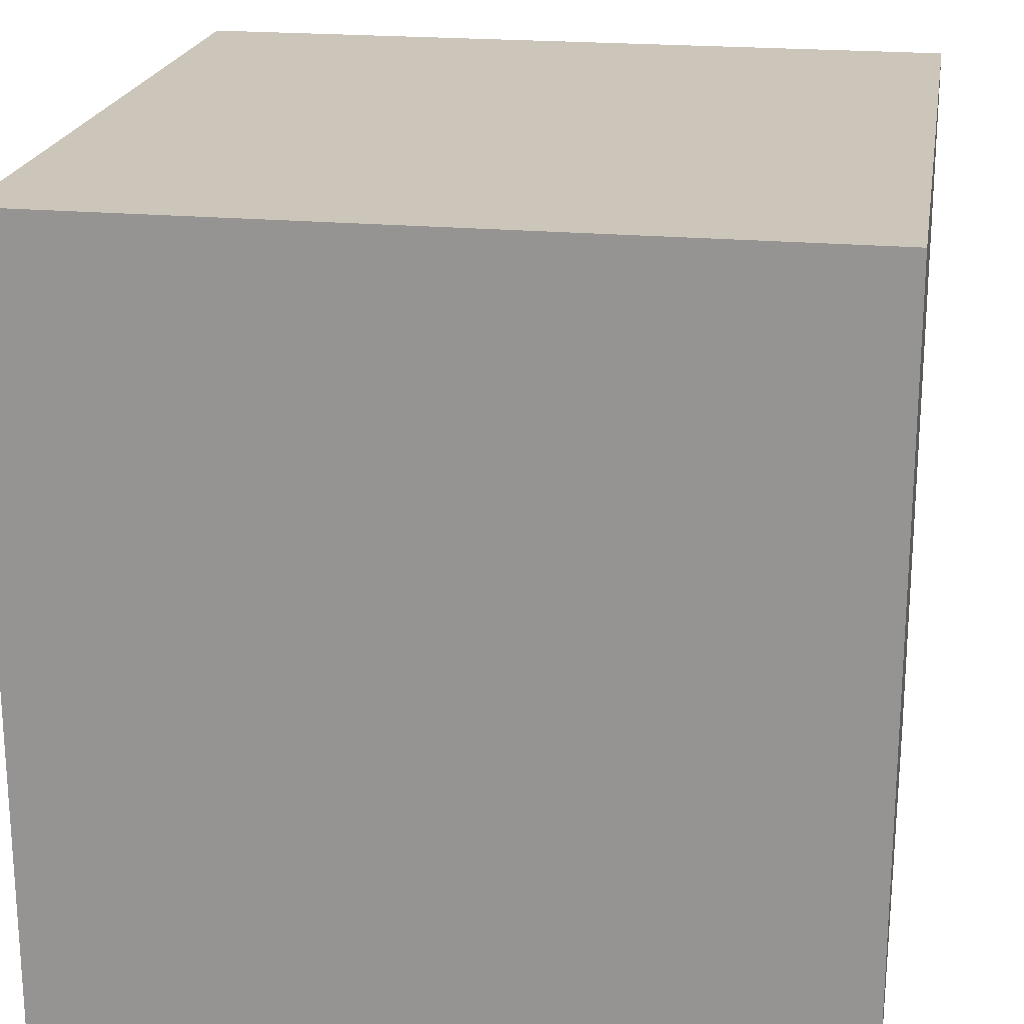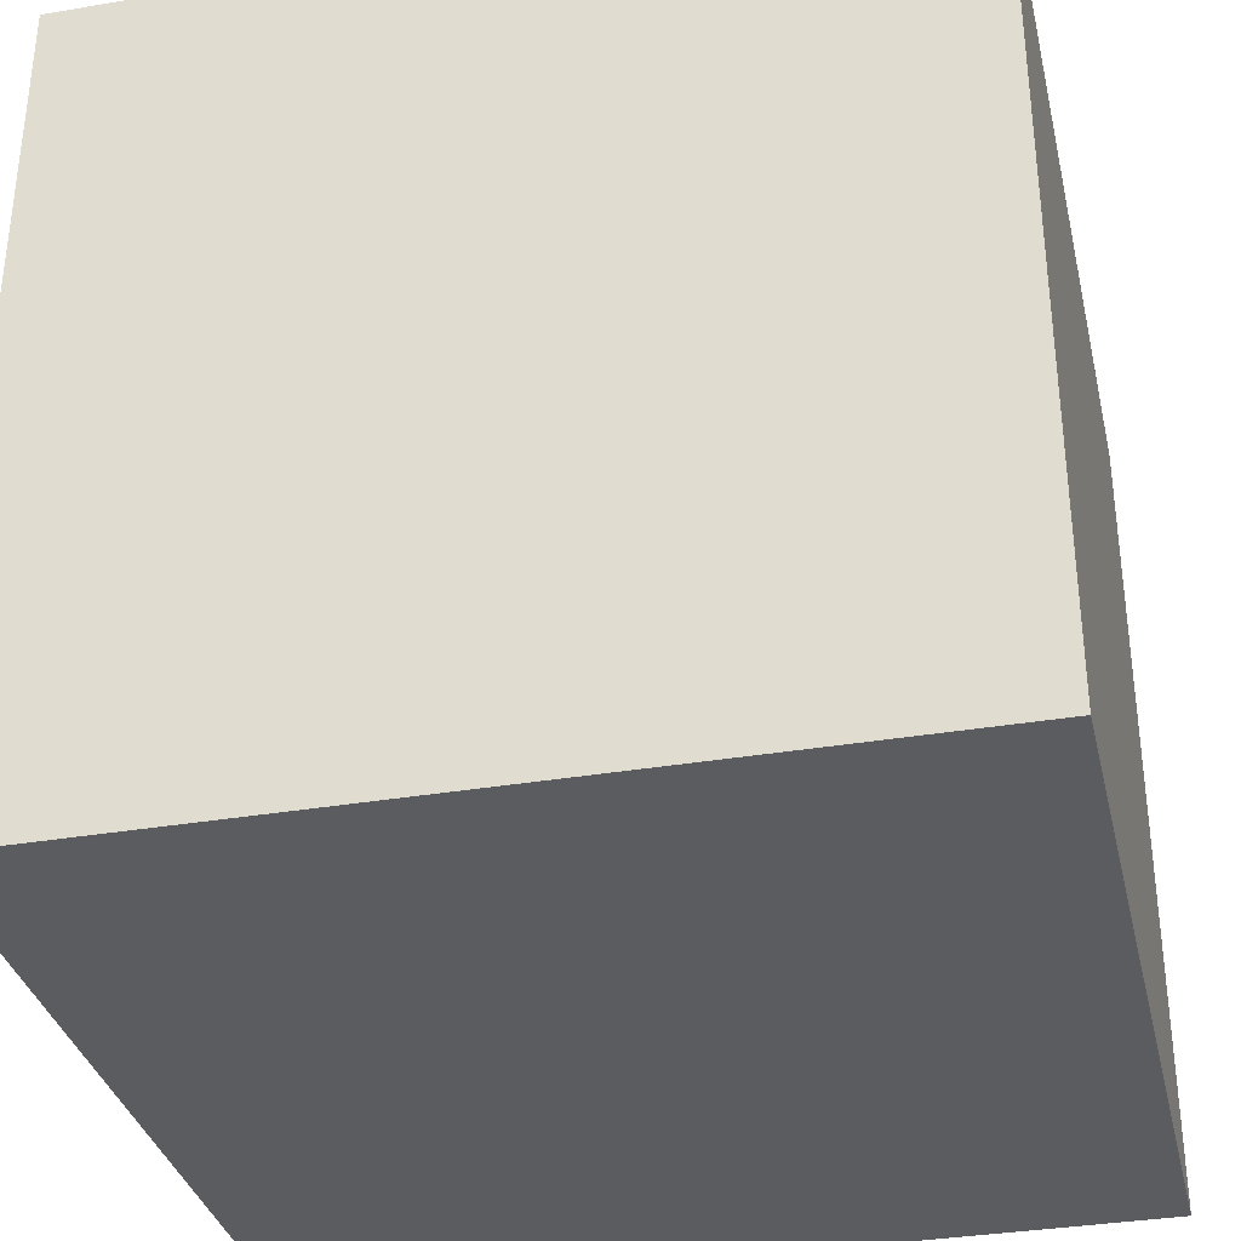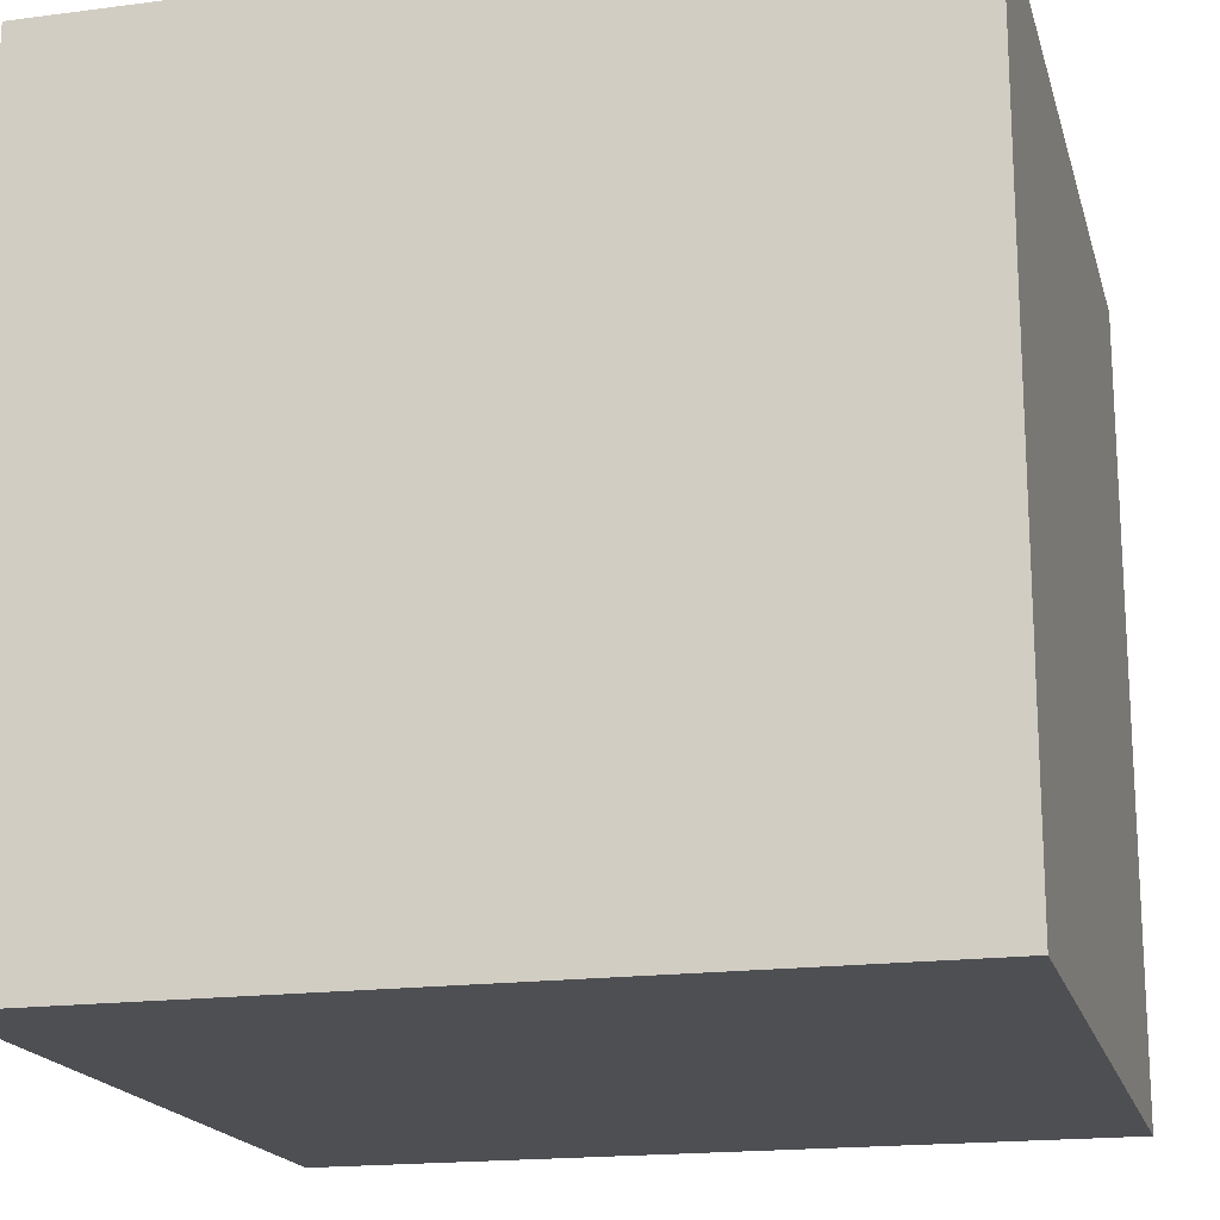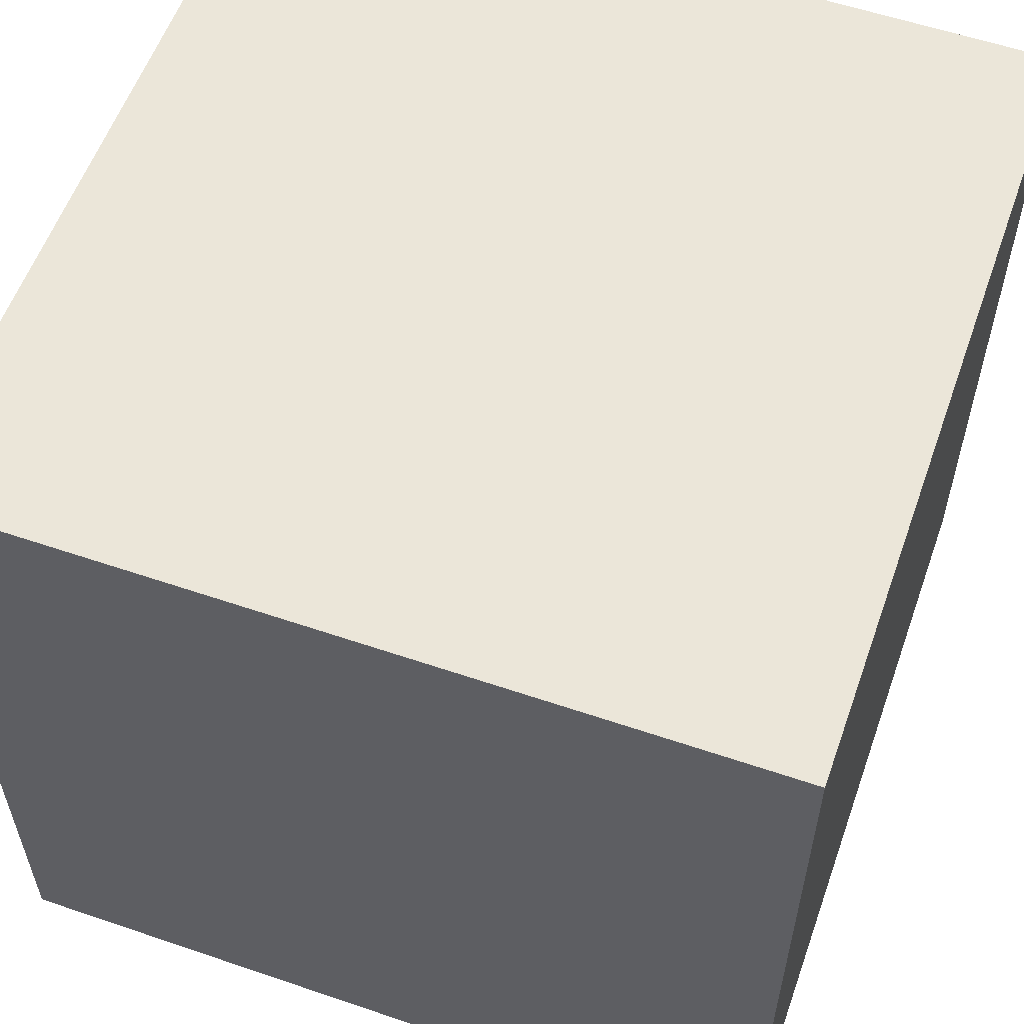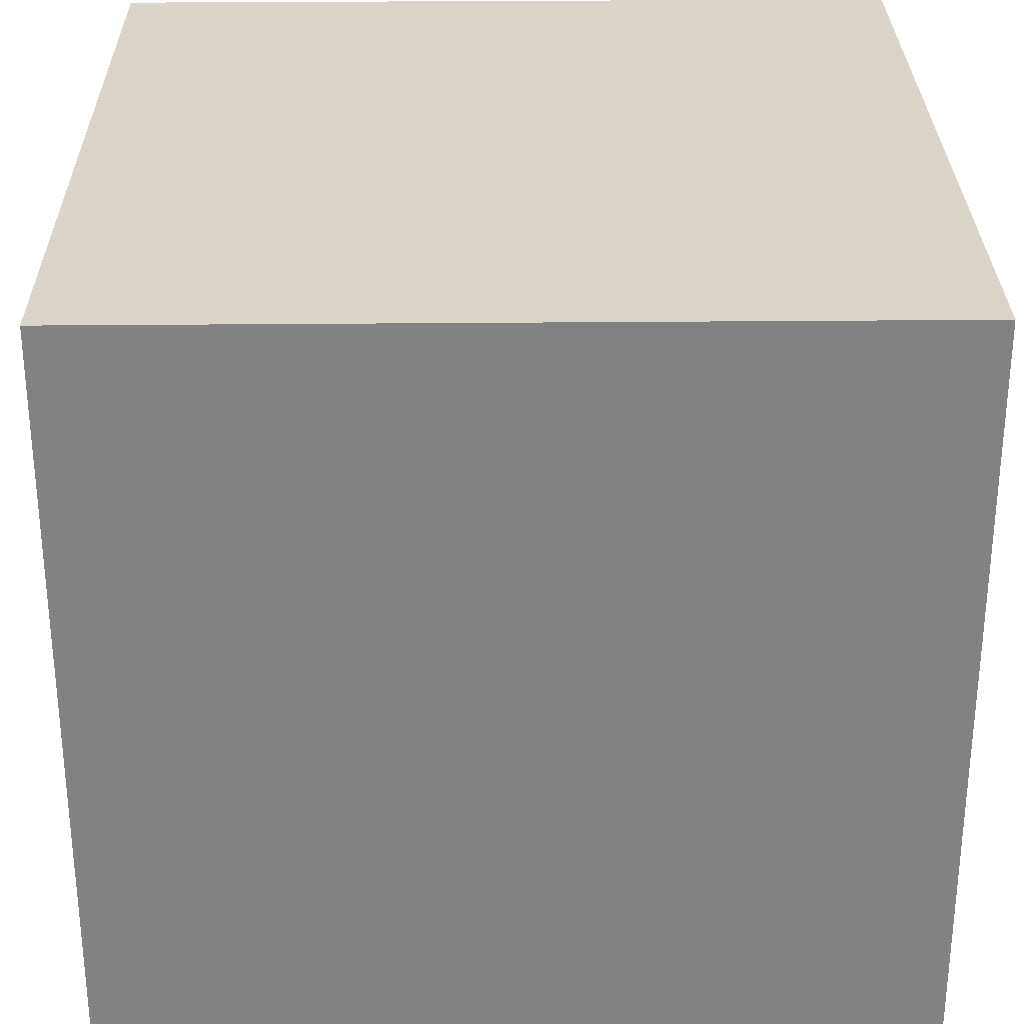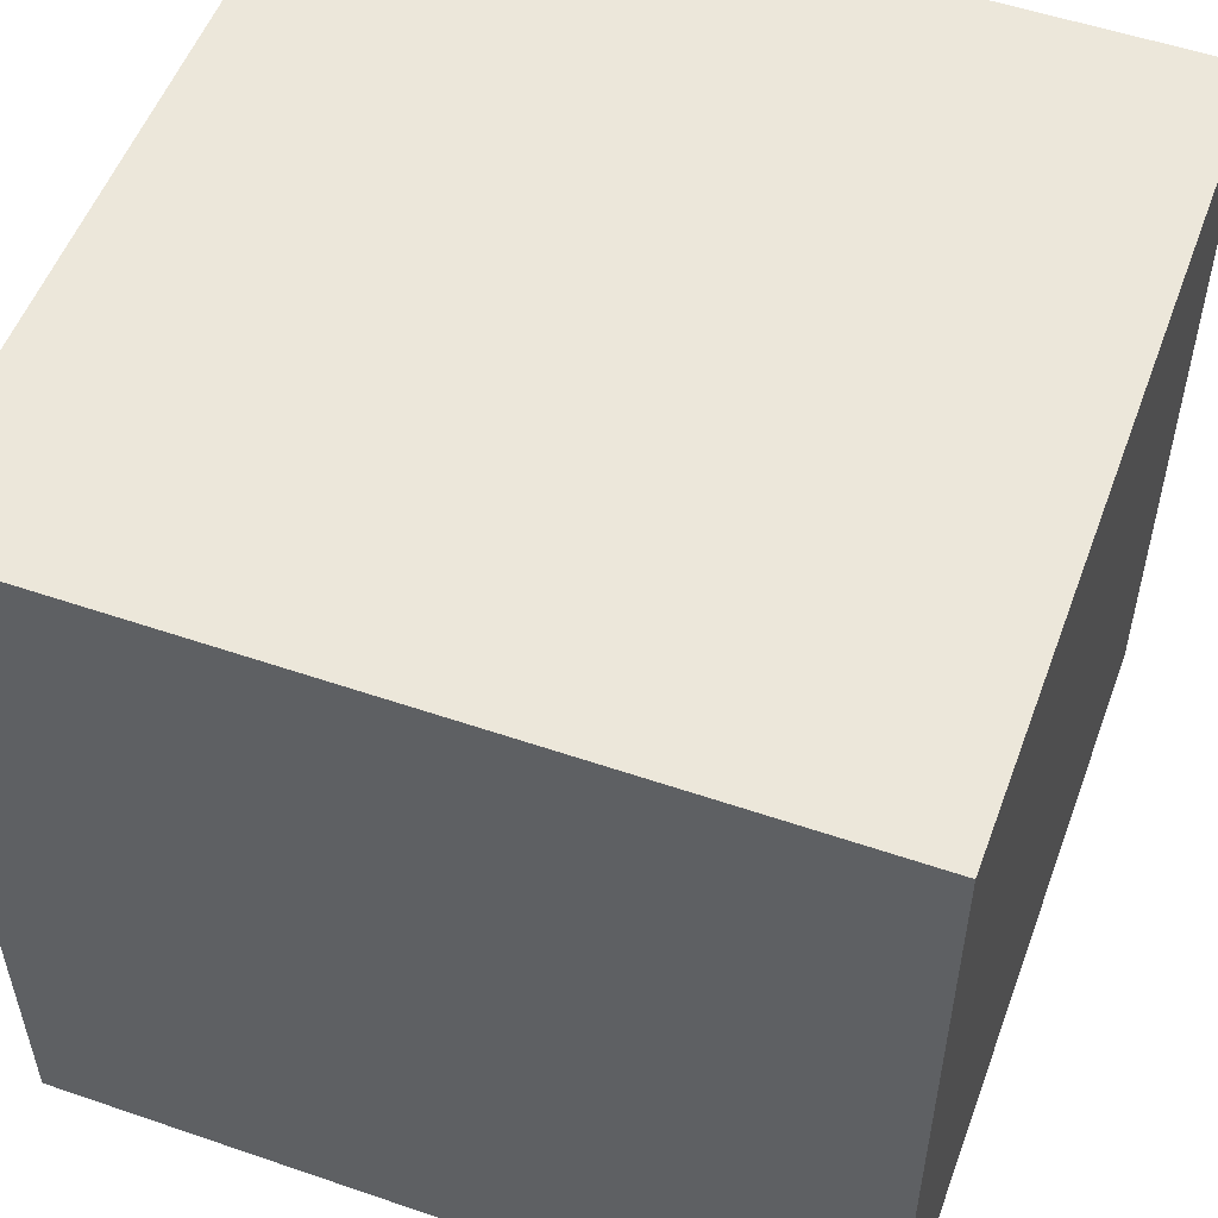
<metadata>
{"format":"obj","ext":"obj","renderer":"f3d","projection":"perspective","resolution":1024,"background":"white","views":[{"elev":20.9,"azim":-170.6,"up":"+Z"},{"elev":-34.3,"azim":102.9,"up":"+Y"},{"elev":-18.2,"azim":-75.8,"up":"+Z"},{"elev":57.4,"azim":19.5,"up":"+Y"},{"elev":29.4,"azim":89.2,"up":"+Y"},{"elev":53.6,"azim":110.1,"up":"+Z"}]}
</metadata>
<code>
v 15.75 5 -5
v 5.75 -5 -5
v 5.75 5 -5
v 15.75 -5 -5
v 15.75 -5 5
v 5.75 5 5
v 5.75 -5 5
v 15.75 5 5
v 5.75 -3.115 2.087
v 5.75 -5 0
v 15.75 -5 0
v 15.75 5 0
v 5.75 5 0
v 10.75 5 5
v 15.75 0 5
v 10.75 -5 5
v 5.75 0 5
v 10.75 -5 -5
v 15.75 0 -5
v 10.75 5 -5
v 5.75 0 -5
v 13.5 -1.3 5
v 15.75 -2.5 -5
v 15.75 -2.5 5
v 5.75 -1.301 -0.0265
v 13.25 -5 5
v 5.75 -5 2.5
v 5.75 5 2.5
v 8.25 -5 5
v 5.75 -5 -2.5
v 12.3 -5 1.56
v 10.7 -1.974 -5
v 10.24 5 -0.1933
v 7.784 5 -1.719
v 5.75 2.5 5
v 5.75 2.5 -5
v 15.75 -5 2.5
v 8.25 -5 -5
v 7.061 1.229 5
v 15.75 2.5 5
v 13.51 5 -0.1328
v 15.75 5 -2.5
v 13.25 -5 -5
v 15.75 5 2.5
v 15.75 2.5 -5
v 13.25 5 -5
v 15.75 0.6467 1.54
v 5.75 -2.5 5
v 8.25 5 -5
v 8.25 5 5
v 10.69 -5 -2.587
v 5.75 5 -2.5
v 15.75 -5 -2.5
v 5.75 -0.3652 2.518
v 5.75 -2.5 -5
v 11.94 0.2142 5
v 5.75 1.998 0.05092
v 11.54 2.58 -5
v 13.25 5 5
v 12.87 0.2787 -5
v 5.75 2.42 2.488
v 9.602 -5 3.121
v 8.627 5 2.193
v 5.75 1.006 -2.487
v 10.29 2.556 5
v 12.13 -2.792 5
v 9.202 -2.899 5
v 15.75 -1.781 -1.546
v 12.99 2.452 5
v 13.14 -2.581 -5
v 13.06 -5 -2.089
v 10.38 5 -3.062
v 15.75 1.907 -1.883
v 13.1 5 -2.646
v 8.643 -1.881 -5
v 10.45 0.1054 -5
v 11.93 5 2.441
v 15.75 -2.279 2.07
v 7.72 -5 1.759
v 8.288 2.306 5
v 9.29 -0.793 5
v 8.896 -5 -1.173
v 5.75 -2.141 -2.504
v 8.579 1.946 -5
g mmGroup0
f 49 36 3
f 2 82 30
f 71 18 43
f 25 57 64
f 8 44 59
f 46 58 20
f 26 31 37
f 13 61 28
f 9 54 25
f 65 69 14
f 76 75 84
f 69 56 15
f 62 7 79
f 34 52 13
f 10 79 27
f 11 71 53
f 74 33 41
f 45 73 19
f 53 71 43
f 19 70 60
f 80 56 65
f 33 74 72
f 66 24 22
f 52 36 64
f 39 6 35
f 82 10 30
f 78 37 11
f 68 11 53
f 32 76 60
f 53 4 23
f 49 20 84
f 74 1 46
f 30 55 2
f 3 34 49
f 61 35 28
f 34 33 72
f 70 43 18
f 73 47 68
f 69 59 14
f 78 24 37
f 35 17 39
f 14 63 50
f 77 59 44
f 84 75 21
f 19 73 68
f 26 5 24
f 31 11 37
f 71 11 31
f 55 38 2
f 29 62 16
f 52 3 36
f 61 57 54
f 67 17 48
f 70 4 43
f 18 60 70
f 12 47 73
f 38 51 82
f 59 40 8
f 36 84 21
f 12 41 44
f 24 5 37
f 24 66 26
f 15 24 78
f 9 7 48
f 51 18 71
f 50 80 65
f 40 69 15
f 61 13 57
f 82 2 38
f 66 81 67
f 51 38 18
f 74 41 42
f 42 73 45
f 47 15 78
f 41 77 44
f 22 81 66
f 32 75 76
f 39 81 80
f 54 57 25
f 45 58 46
f 68 23 19
f 47 40 15
f 46 1 45
f 6 39 80
f 65 56 69
f 76 58 60
f 56 80 81
f 31 51 71
f 81 22 56
f 6 28 35
f 84 36 49
f 9 25 10
f 72 74 46
f 79 7 27
f 9 48 54
f 55 30 83
f 1 74 42
f 39 17 81
f 42 41 12
f 53 43 4
f 44 8 40
f 62 82 31
f 66 16 26
f 75 55 21
f 41 33 77
f 48 17 54
f 58 84 20
f 22 15 56
f 17 61 54
f 50 65 14
f 62 31 16
f 60 18 32
f 60 45 19
f 13 28 63
f 4 70 23
f 72 46 20
f 63 34 13
f 20 49 72
f 17 67 81
f 29 48 7
f 83 30 10
f 63 14 77
f 77 33 63
f 50 28 6
f 67 29 16
f 64 36 21
f 18 38 75
f 19 23 70
f 12 40 47
f 34 63 33
f 83 64 21
f 52 64 57
f 7 62 29
f 10 25 83
f 58 45 60
f 69 40 59
f 78 11 68
f 38 55 75
f 13 52 57
f 51 31 82
f 6 80 50
f 10 82 79
f 26 37 5
f 61 17 35
f 75 32 18
f 49 34 72
f 12 73 42
f 67 48 29
f 47 78 68
f 82 62 79
f 77 14 59
f 25 64 83
f 23 68 53
f 55 83 21
f 45 1 42
f 34 3 52
f 31 26 16
f 40 12 44
f 58 76 84
f 63 28 50
f 27 9 10
f 67 16 66
f 7 9 27
f 22 24 15

</code>
